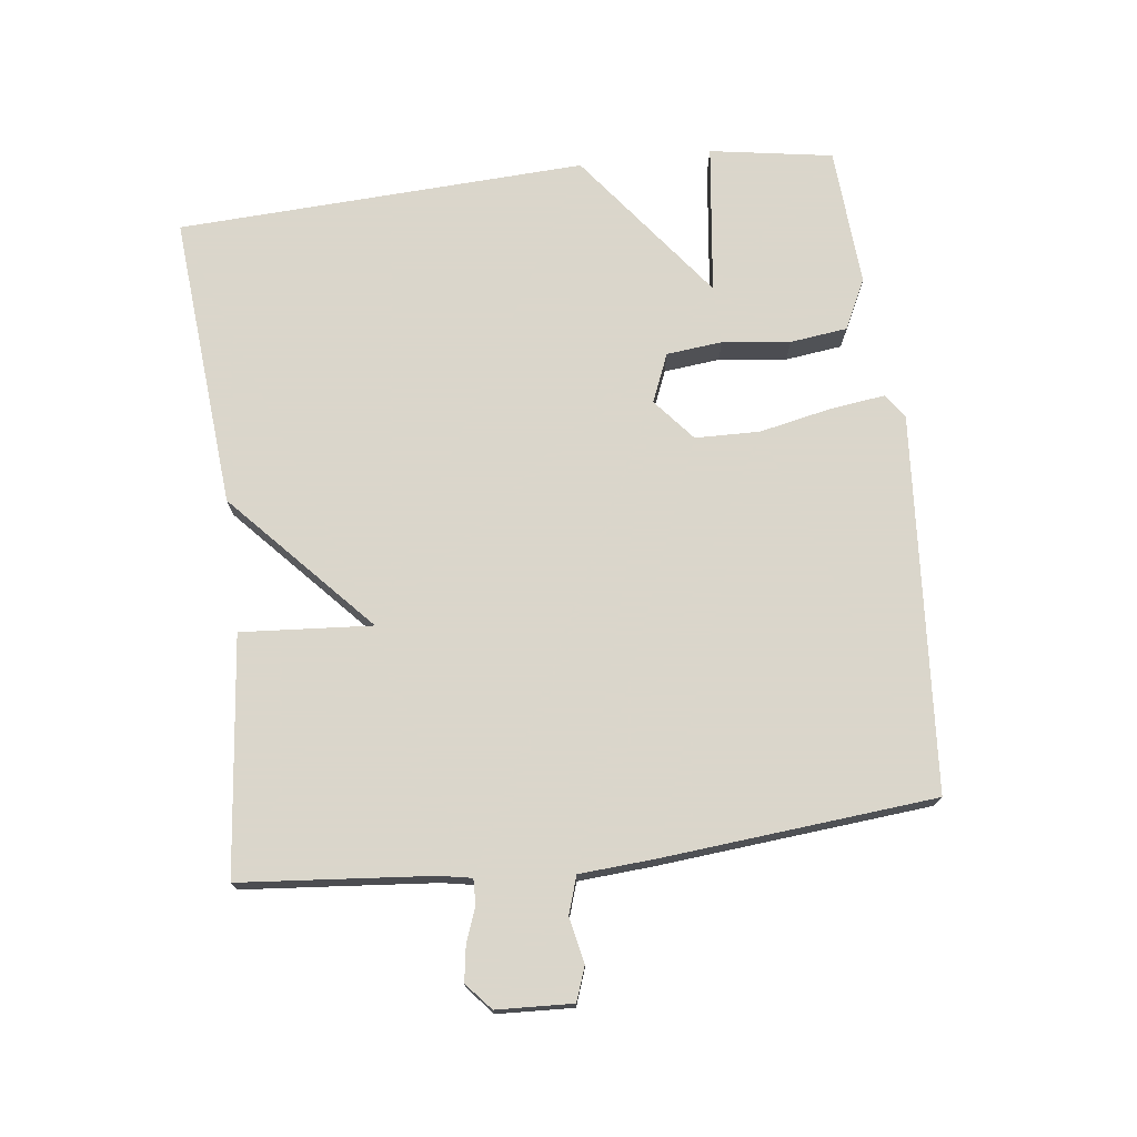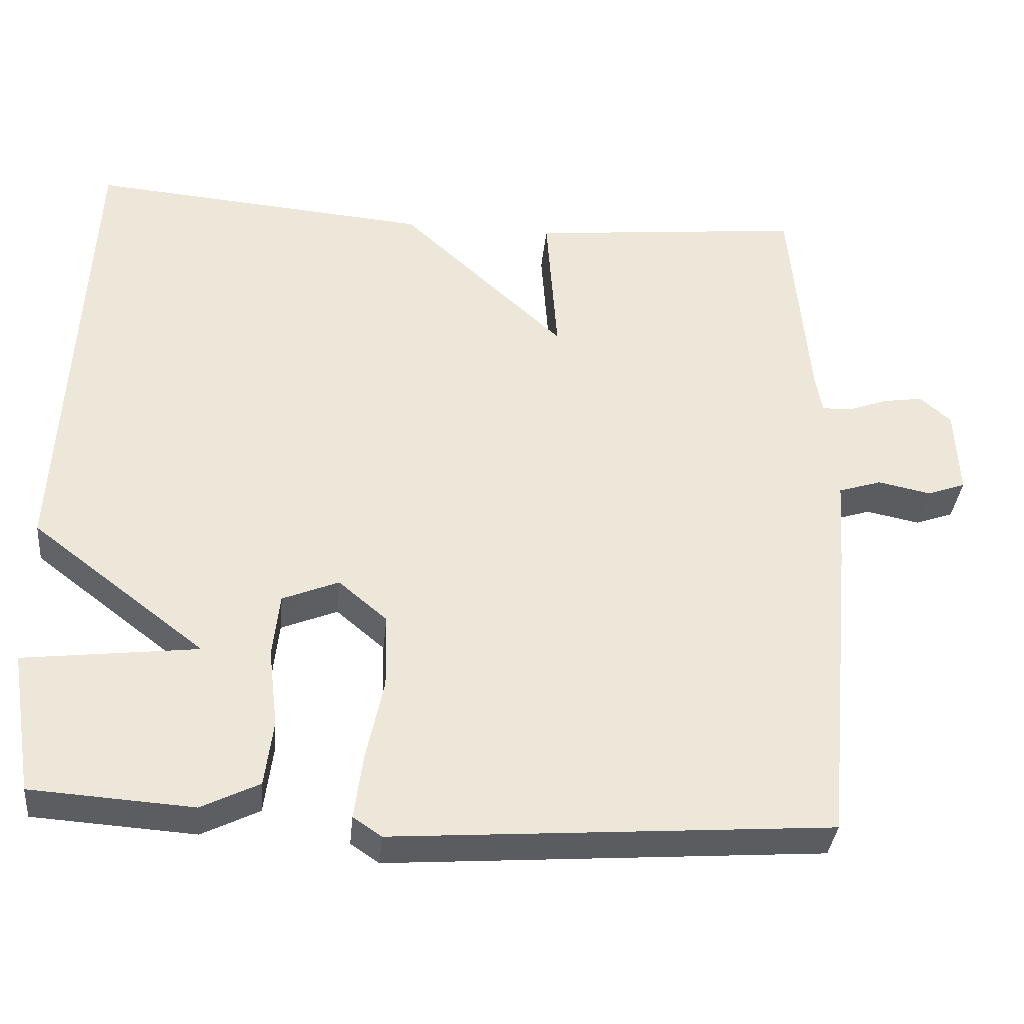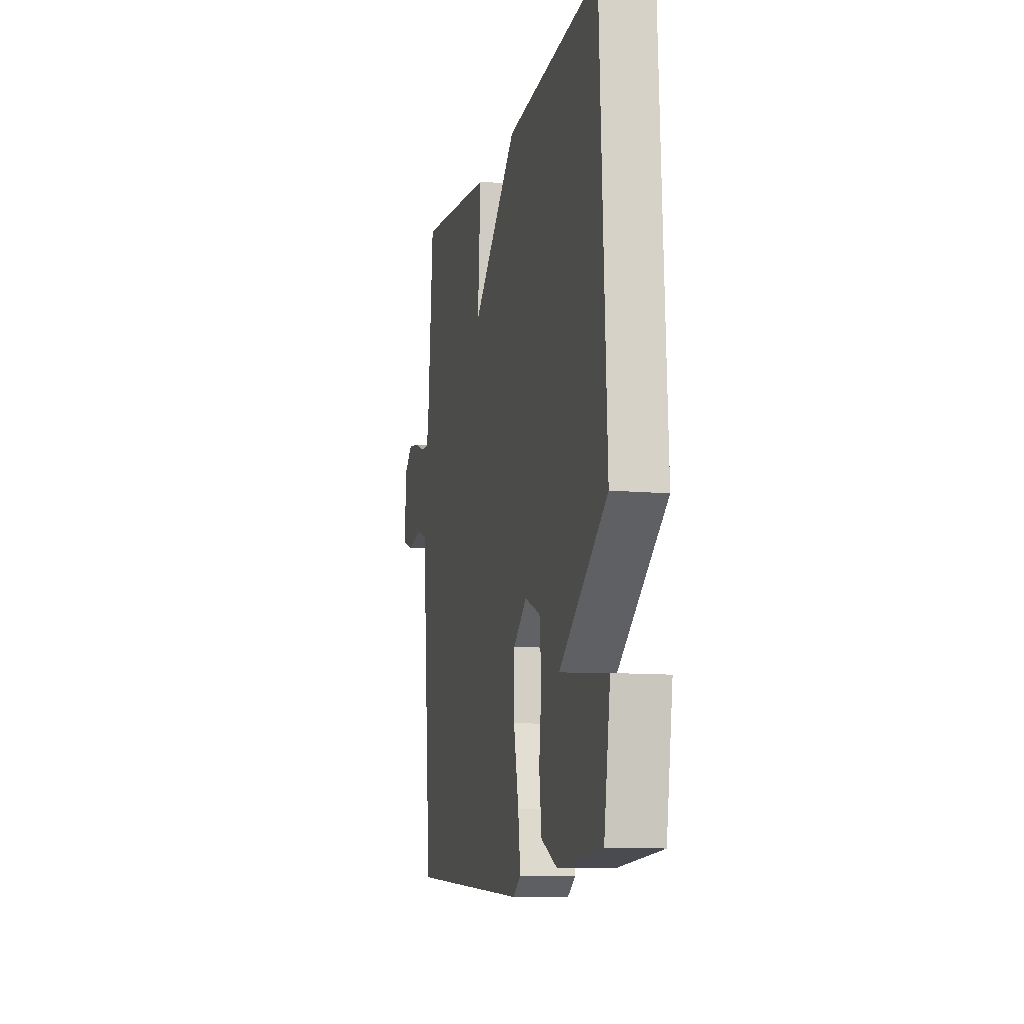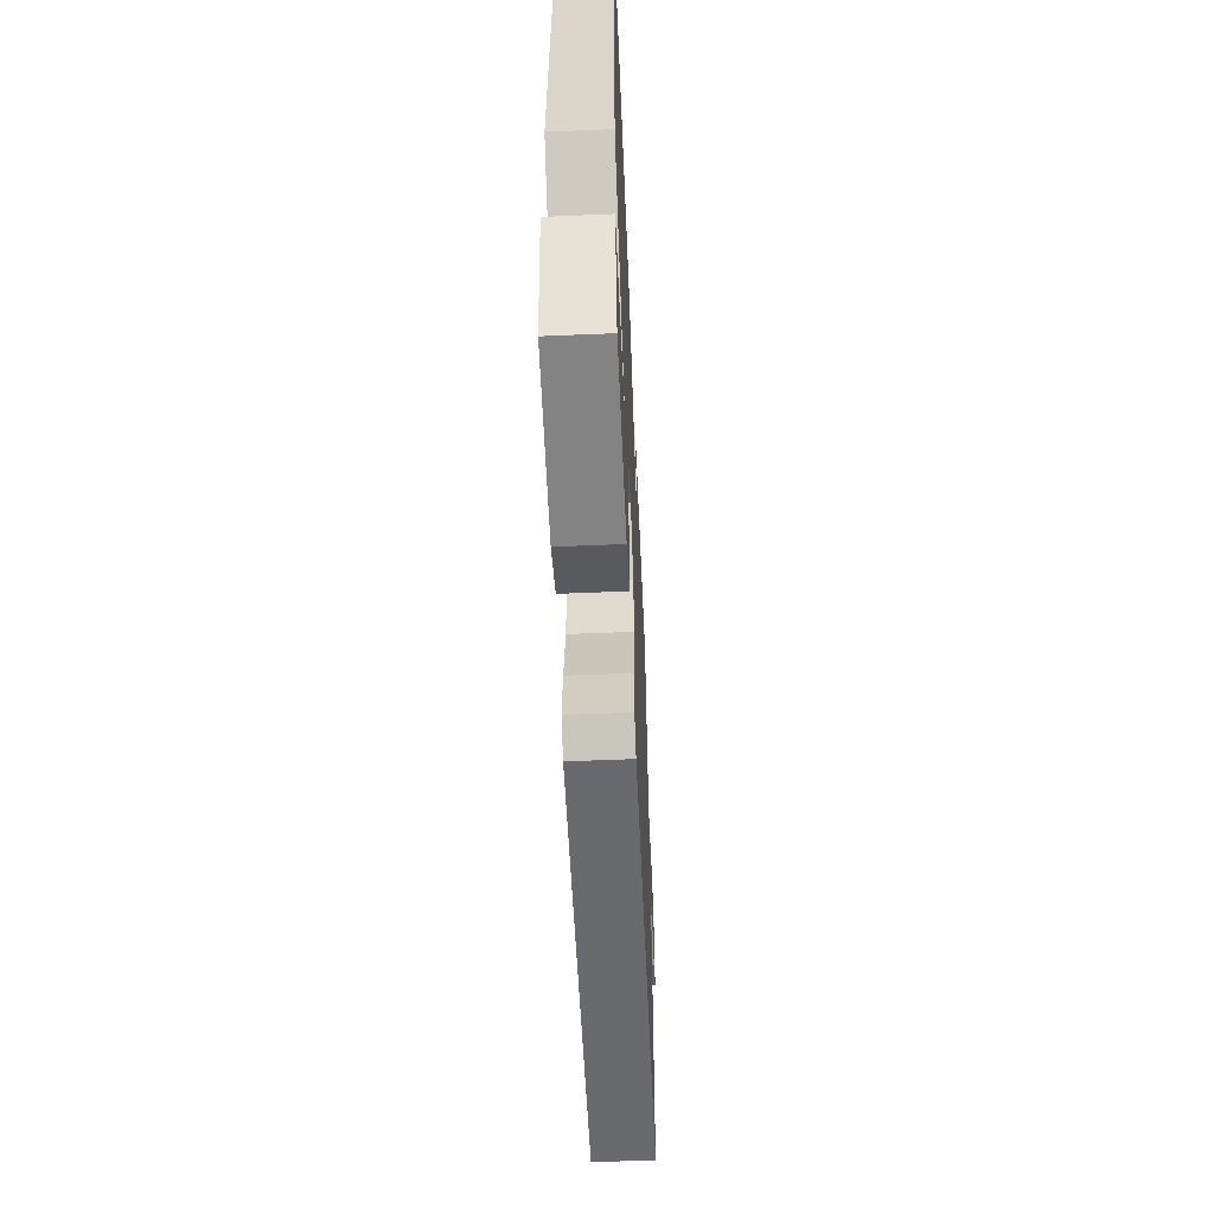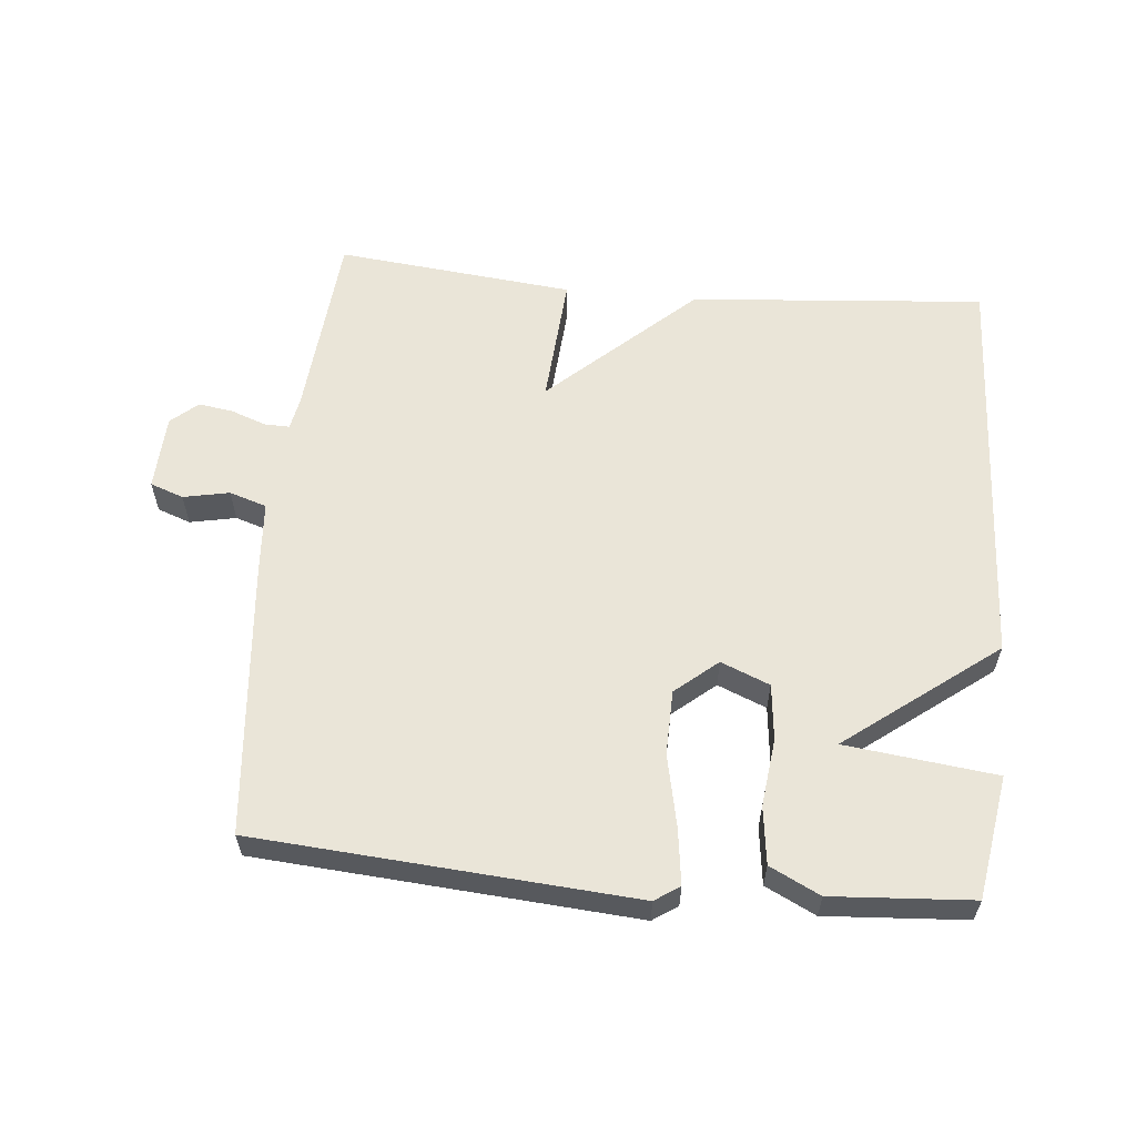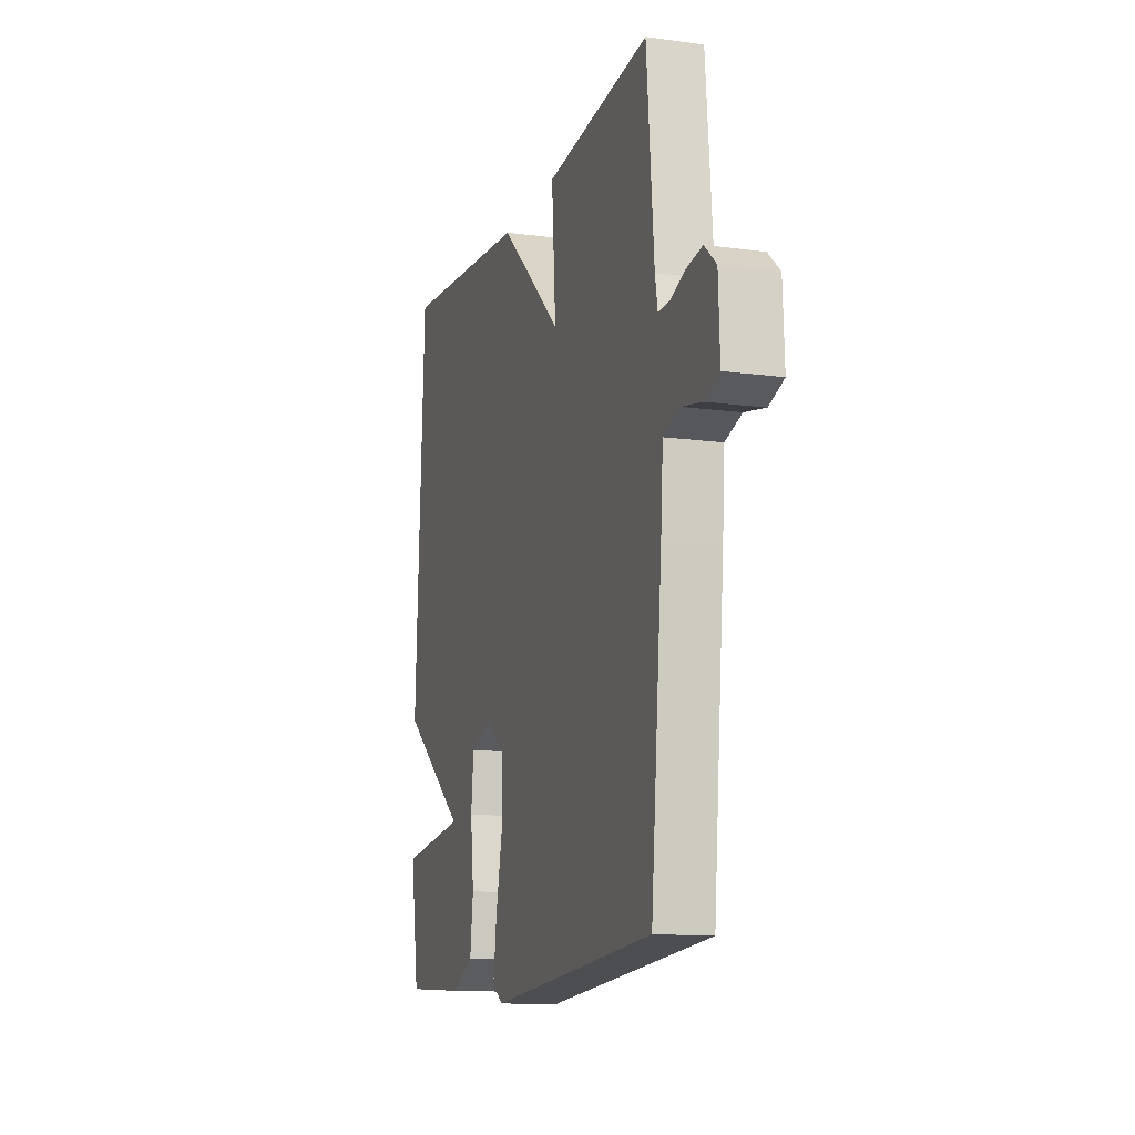
<metadata>
{"format":"obj","ext":"obj","renderer":"f3d","projection":"perspective","resolution":1024,"background":"white","views":[{"elev":73.7,"azim":83.1,"up":"+Y"},{"elev":-35.7,"azim":-5.6,"up":"+Z"},{"elev":-10.8,"azim":-102.9,"up":"+Z"},{"elev":-57.2,"azim":-87.5,"up":"+Z"},{"elev":59.2,"azim":-174.6,"up":"+Y"},{"elev":-12.7,"azim":72.6,"up":"+Z"}]}
</metadata>
<code>
v 0.5 0.07 0.5
v 0.525 0.07 0.213
v 0.534 0.07 0.165
v 0.572 0.07 0.166
v 0.624 0.07 0.185
v 0.676 0.07 0.193
v 0.716 0.07 0.158
v 0.721 0.07 0.044
v 0.671 0.07 0.026
v 0.602 0.07 0.04
v 0.546 0.07 0.022
v 0.538 0.07 -0.091
v 0.5 0.07 -0.5
v -0.066 0.07 -0.542
v -0.103 0.07 -0.517
v -0.092 0.07 -0.434
v -0.069 0.07 -0.325
v -0.071 0.07 -0.228
v -0.134 0.07 -0.175
v -0.207 0.07 -0.205
v -0.216 0.07 -0.289
v -0.204 0.07 -0.391
v -0.215 0.07 -0.477
v -0.29 0.07 -0.514
v -0.5 0.07 -0.5
v -0.53 0.07 -0.315
v -0.304 0.07 -0.288
v -0.53 0.07 -0.115
v -0.5 0.07 0.5
v -0.057 0.07 0.463
v 0.157 0.07 0.266
v 0.143 0.07 0.463
v 0.5 0 0.5
v 0.525 0 0.213
v 0.534 0 0.165
v 0.572 0 0.166
v 0.624 0 0.185
v 0.676 0 0.193
v 0.716 0 0.158
v 0.721 0 0.044
v 0.671 0 0.026
v 0.602 0 0.04
v 0.546 0 0.022
v 0.538 0 -0.091
v 0.5 0 -0.5
v -0.066 0 -0.542
v -0.103 0 -0.517
v -0.092 0 -0.434
v -0.069 0 -0.325
v -0.071 0 -0.228
v -0.134 0 -0.175
v -0.207 0 -0.205
v -0.216 0 -0.289
v -0.204 0 -0.391
v -0.215 0 -0.477
v -0.29 0 -0.514
v -0.5 0 -0.5
v -0.53 0 -0.315
v -0.304 0 -0.288
v -0.53 0 -0.115
v -0.5 0 0.5
v -0.057 0 0.463
v 0.157 0 0.266
v 0.143 0 0.463
f 31 32 1 2
f 29 30 31
f 28 29 31
f 27 28 31
f 25 26 27
f 24 25 27
f 23 24 27
f 22 23 27
f 21 22 27
f 20 21 27
f 20 27 31
f 31 2 3
f 20 31 3
f 19 20 3
f 15 16 17
f 14 15 17
f 13 14 17
f 12 13 17
f 11 12 17
f 11 17 18
f 8 9 10
f 7 8 10
f 6 7 10
f 5 6 10
f 4 5 10
f 4 10 11
f 11 18 19
f 4 11 19
f 3 4 19
f 34 33 64 63
f 63 62 61
f 63 61 60
f 63 60 59
f 59 58 57
f 59 57 56
f 59 56 55
f 59 55 54
f 59 54 53
f 59 53 52
f 63 59 52
f 35 34 63
f 35 63 52
f 35 52 51
f 49 48 47
f 49 47 46
f 49 46 45
f 49 45 44
f 49 44 43
f 50 49 43
f 42 41 40
f 42 40 39
f 42 39 38
f 42 38 37
f 42 37 36
f 43 42 36
f 51 50 43
f 51 43 36
f 51 36 35
f 1 33 34 2
f 2 34 35 3
f 3 35 36 4
f 4 36 37 5
f 5 37 38 6
f 6 38 39 7
f 7 39 40 8
f 8 40 41 9
f 9 41 42 10
f 10 42 43 11
f 11 43 44 12
f 12 44 45 13
f 13 45 46 14
f 14 46 47 15
f 15 47 48 16
f 16 48 49 17
f 17 49 50 18
f 18 50 51 19
f 19 51 52 20
f 20 52 53 21
f 21 53 54 22
f 22 54 55 23
f 23 55 56 24
f 24 56 57 25
f 25 57 58 26
f 26 58 59 27
f 27 59 60 28
f 28 60 61 29
f 29 61 62 30
f 30 62 63 31
f 31 63 64 32
f 32 64 33 1

</code>
